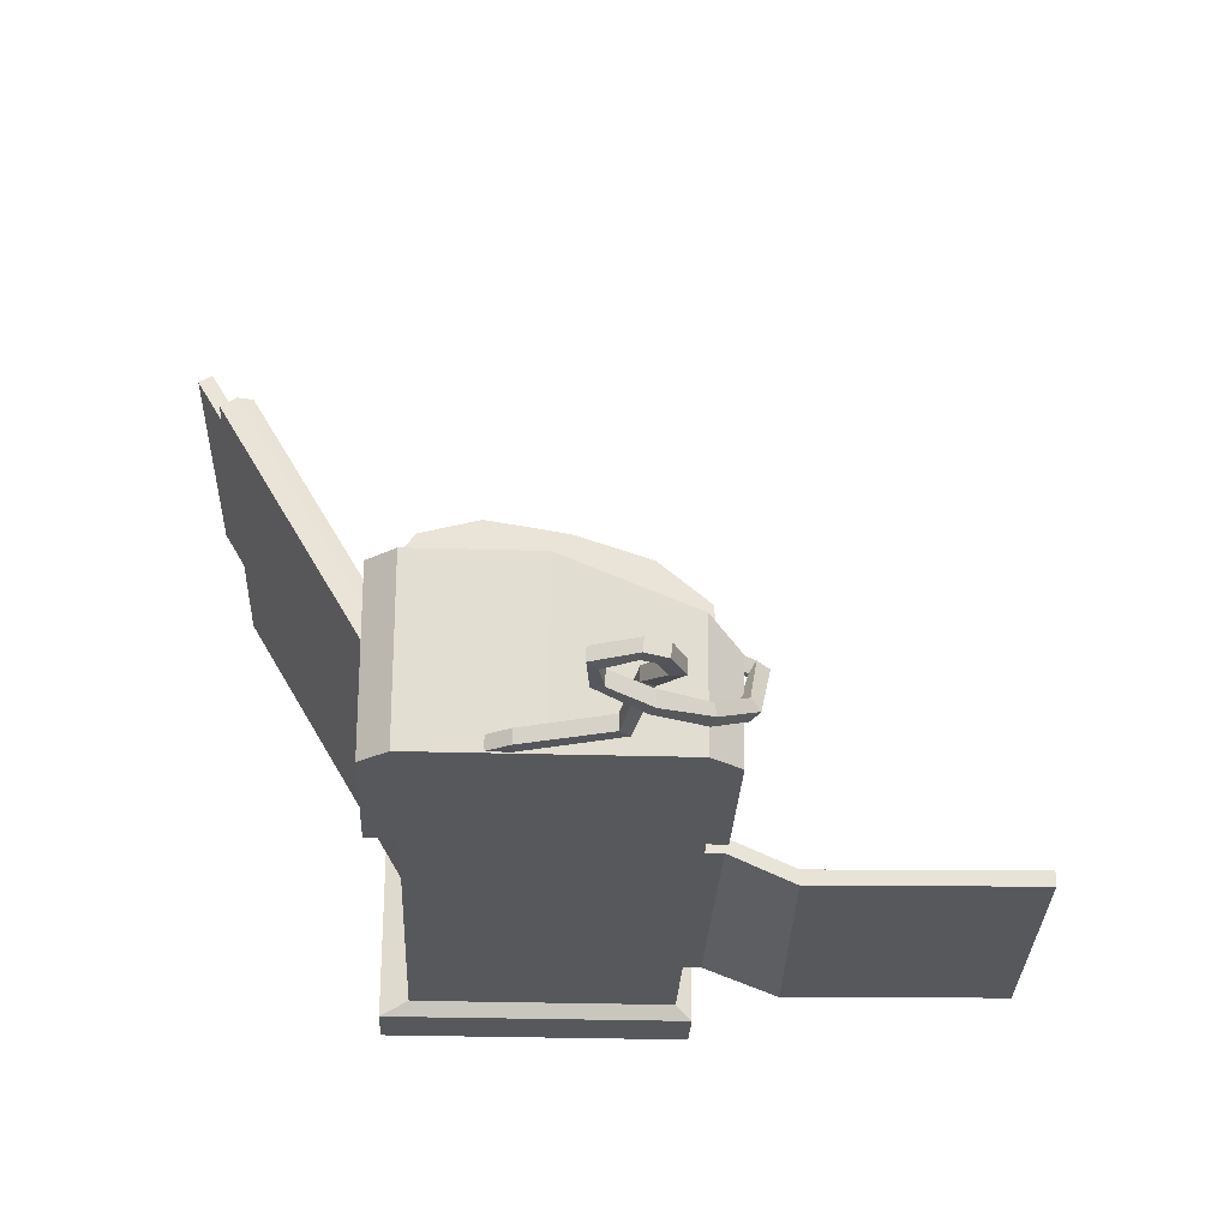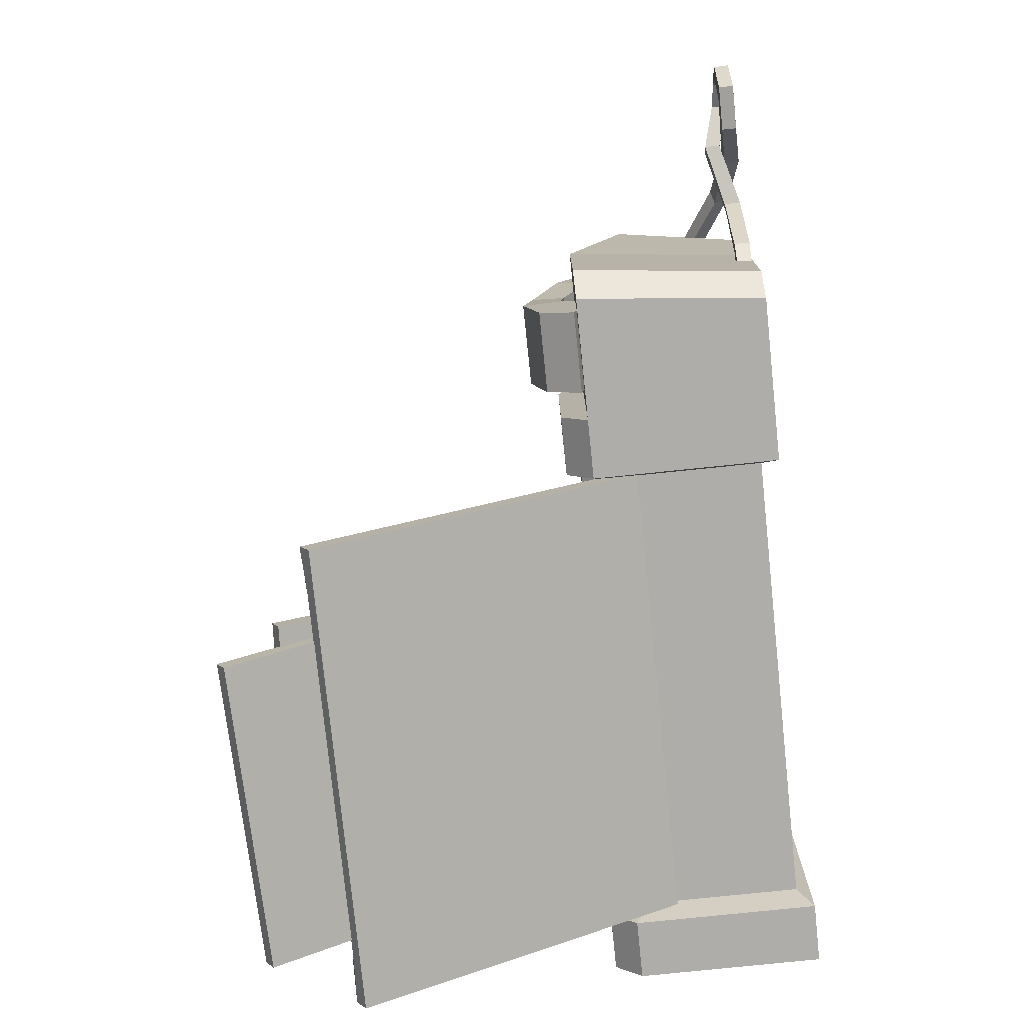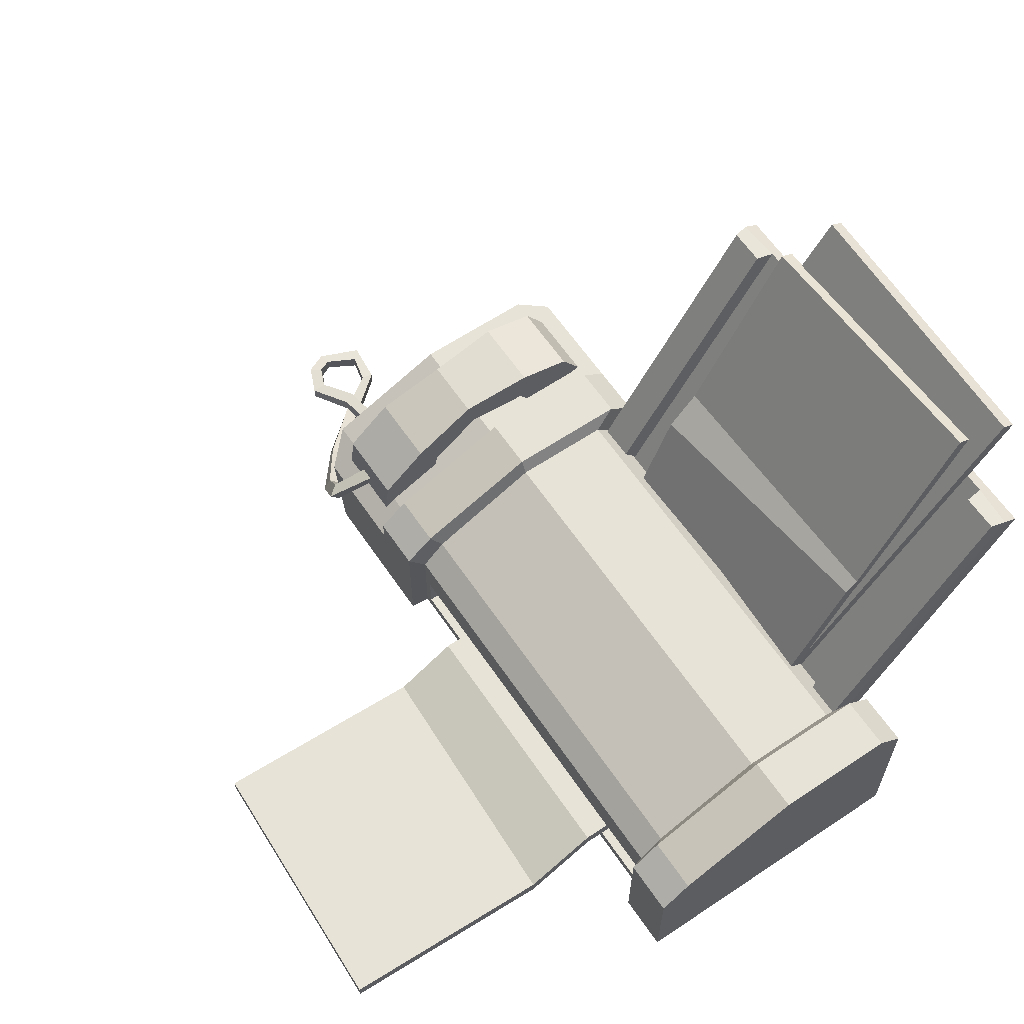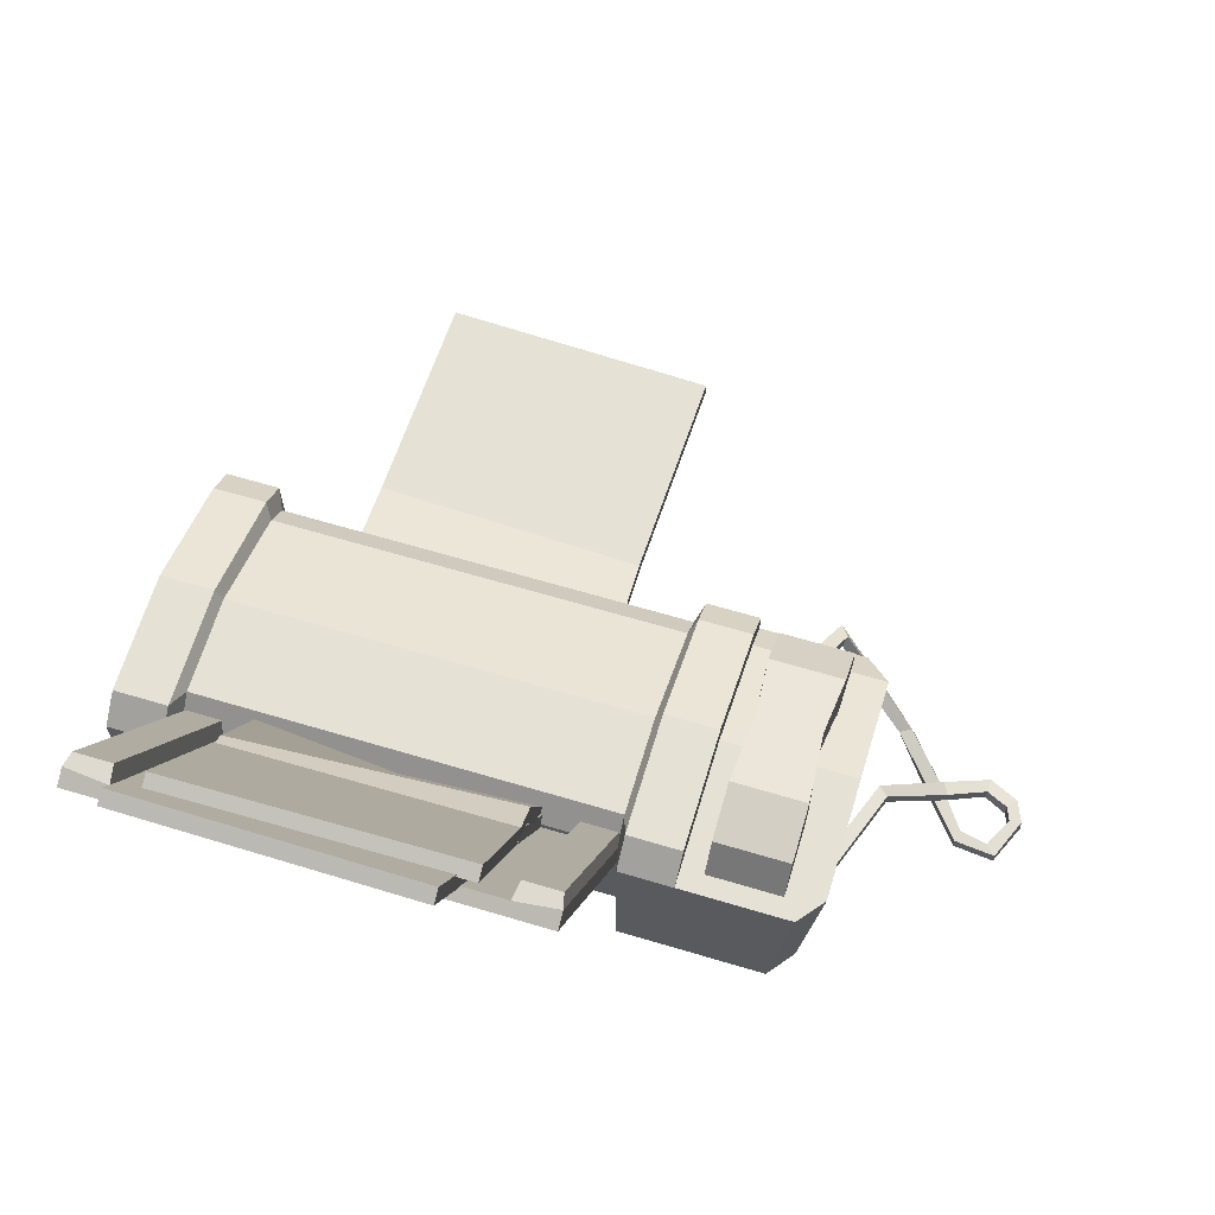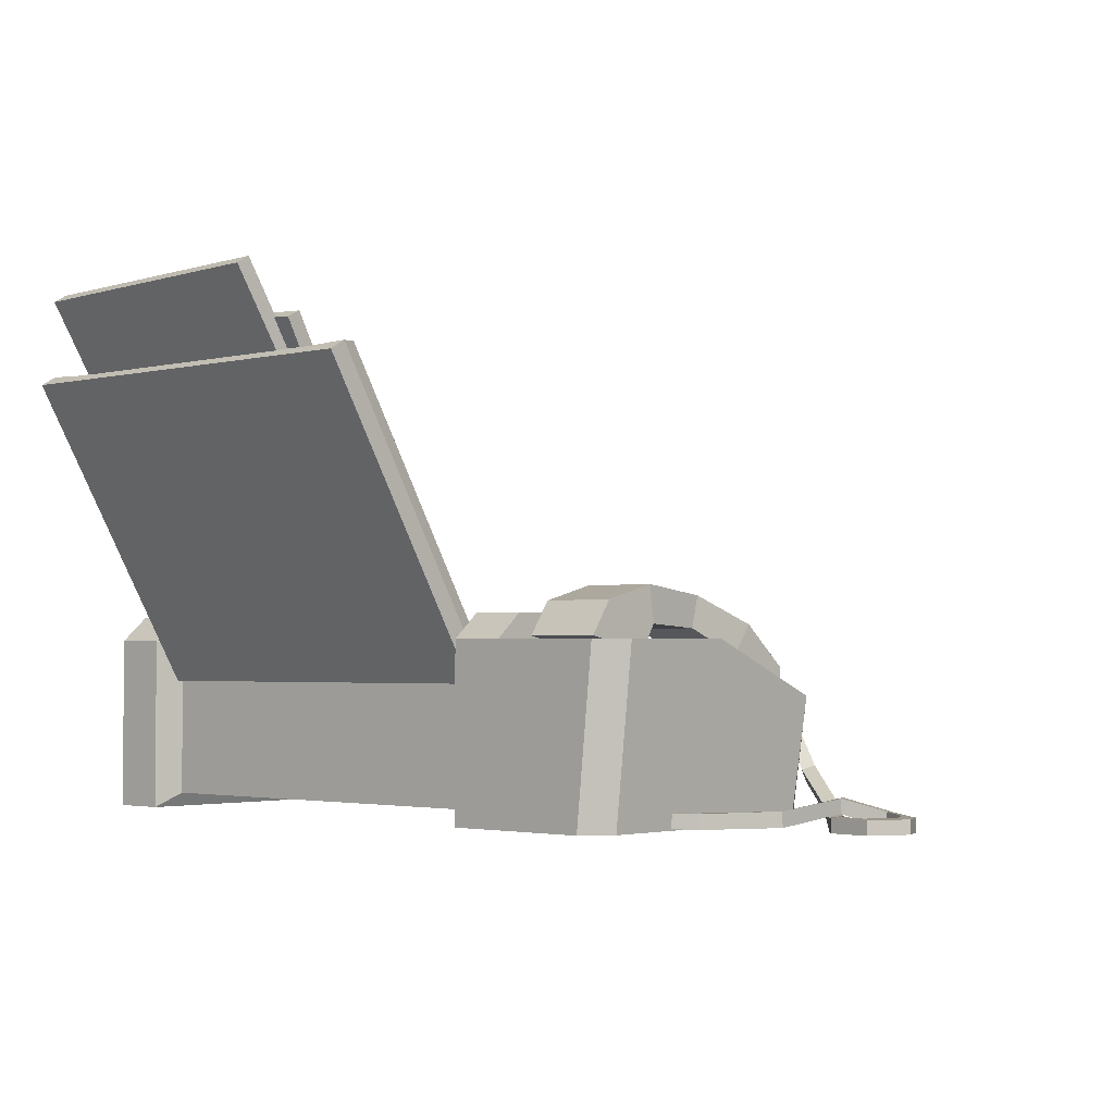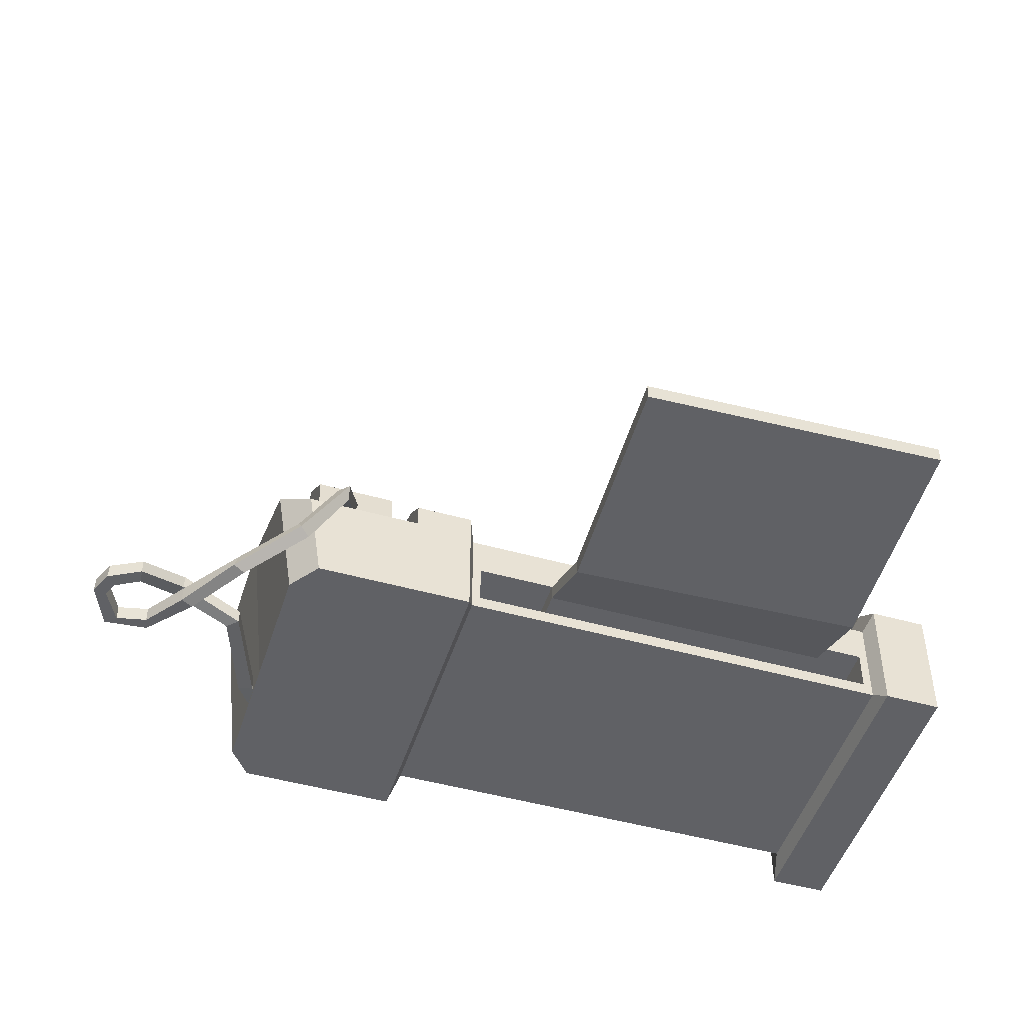
<metadata>
{"format":"obj","ext":"obj","renderer":"f3d","projection":"perspective","resolution":1024,"background":"white","views":[{"elev":-28.0,"azim":-92.6,"up":"+Y"},{"elev":-77.1,"azim":-84.1,"up":"+Z"},{"elev":62.2,"azim":55.9,"up":"+Y"},{"elev":64.9,"azim":-163.3,"up":"+Y"},{"elev":-2.3,"azim":-137.0,"up":"+Y"},{"elev":-48.3,"azim":-17.4,"up":"+Y"}]}
</metadata>
<code>
v -5.336 0 35.02
v 16.76 0 35.79
v -5.017 2.164 3.972
v 17.1 2.164 3.972
v -5.336 1.189 35.02
v 16.76 1.189 35.79
v 17.1 3.353 3.972
v -5.017 3.353 3.972
v 17.1 2.164 12.36
v -5.017 2.164 12.36
v -5.017 3.353 12.36
v 17.1 3.353 12.36
v 17.38 0 18.25
v -4.72 0 17.47
v -4.72 1.189 17.47
v 17.38 1.189 18.25
v -15.89 0 12.05
v 27.36 0 12.05
v -15.89 9.355 12.05
v 27.36 9.355 12.05
v -15.89 13.49 -12.05
v 27.36 13.49 -12.05
v -15.89 0 -12.05
v 27.36 0 -12.05
v -11.57 0 12.05
v -11.57 0 -12.05
v -11.57 13.49 -12.05
v -11.57 9.355 12.05
v 23.04 0 12.05
v 23.04 9.355 12.05
v 23.04 13.49 -12.05
v 23.04 0 -12.05
v 22.46 1.105 10.77
v 22.46 8.25 10.77
v 22.46 12.38 -9.798
v 22.46 1.105 -9.798
v -10.99 1.105 10.77
v -10.99 1.105 -9.798
v -10.99 12.38 -9.798
v -10.99 8.25 10.77
v -15.89 11.27 9.703
v -11.57 11.27 9.703
v -10.99 10.17 8.86
v 22.46 10.17 8.86
v 23.04 11.27 9.703
v 27.36 11.27 9.703
v 27.36 0 9.703
v 23.04 0 9.703
v 22.46 1.105 7.891
v -10.99 1.105 7.891
v -11.57 0 9.703
v -15.89 0 9.703
v -15.89 0 -9.894
v -11.57 0 -9.894
v -10.99 1.105 -8.04
v 22.46 1.105 -8.04
v 23.04 0 -9.894
v 27.36 0 -9.894
v 27.36 15.4 -9.894
v 23.04 15.4 -9.894
v 22.46 14.3 -8.04
v -10.99 14.3 -8.04
v -11.57 15.4 -9.894
v -15.89 15.4 -9.894
v 21.8 2.106 10.77
v 21.8 5.183 10.77
v -10.33 5.183 10.77
v -10.33 2.106 10.77
v 21.8 2.106 7.789
v 21.8 5.183 7.789
v -10.33 5.183 7.789
v -10.33 2.106 7.789
v -9.488 10.17 8.86
v 0.6661 10.17 8.86
v 0.6661 14.3 -0.179
v -9.488 14.3 -0.179
v -4.854 3.399 -6.264
v 17.25 8.074 -6.579
v -5.794 36.22 -22.98
v 16.3 37.08 -23.45
v -4.854 3.997 -5.236
v 17.25 8.672 -5.552
v 16.3 37.6 -22.38
v -5.791 36.74 -21.91
v 16.77 22.47 -15.3
v -5.331 21.93 -14.98
v -5.331 22.53 -13.96
v 16.77 23.07 -14.27
v 16.75 21.55 -14.34
v -5.206 19.59 -12.53
v -5.175 20.19 -11.5
v 16.78 22.14 -13.31
v -5.223 11.02 -9.511
v 16.88 10.43 -9.169
v -4.2 39.82 -26.28
v 17.9 39.24 -25.94
v -5.223 11.61 -8.483
v 16.88 11.03 -8.142
v 17.9 39.83 -24.91
v -4.2 40.42 -25.25
v -11.15 10.24 -10.15
v 22.62 10.24 -10.15
v -11.15 10.96 -8.921
v 22.62 10.96 -8.921
v -11.15 34.13 -22.48
v 22.62 34.13 -22.48
v -11.15 33.41 -23.71
v 22.62 33.41 -23.71
v -7.775 33.96 -22.78
v -7.775 10.79 -9.218
v 19.25 10.79 -9.218
v 19.25 33.96 -22.78
v -10.87 11.94 -8.329
v -8 11.94 -8.329
v -8 34.17 -21.34
v -10.87 34.17 -21.34
v 19.47 11.94 -8.329
v 19.47 34.17 -21.34
v 22.34 11.94 -8.329
v 22.34 34.17 -21.34
v 22.46 14.3 -0.179
v 23.04 15.4 -0.179
v 27.36 15.4 -0.179
v 27.36 0 -0.179
v 23.04 0 -0.179
v 22.46 1.105 -0.179
v -10.99 1.105 -0.179
v -11.57 0 -0.179
v -15.89 0 -0.179
v -15.89 15.4 -0.179
v -11.57 15.4 -0.179
v -10.99 14.3 -0.179
v -15.89 13.49 -9.894
v -15.89 13.49 -0.179
v -15.89 9.312 9.703
v -15.89 7.508 12.05
v -11.57 7.508 12.05
v -23.39 0 -12.05
v -25.09 0 -9.894
v -26.54 13.49 -9.894
v -24.77 13.49 -12.05
v -26.54 13.49 -0.179
v -25.09 0 -0.179
v -26.54 9.312 9.703
v -25.09 0 9.703
v -24.49 7.508 12.05
v -23.39 0 12.05
v -20.26 10.13 9.984
v -20.37 9.127 9.738
v -21.46 9.989 10.07
v -21.18 9.098 9.748
v -25.28 4.057 12.35
v -24.63 3.739 11.59
v -25.19 3.132 13.01
v -24.44 2.803 12.38
v -29.14 1.768 9.749
v -28.23 1.507 9.341
v -28.59 0.3955 9.532
v -29.47 0.6453 9.893
v -36.92 1.07 2.442
v -37.72 1.012 1.691
v -37.72 -0.03603 1.685
v -36.92 -0.1019 2.439
v -35.98 1.318 6.547
v -36.01 1.181 7.645
v -35.99 0.1292 7.619
v -35.91 0.1464 6.545
v -33.09 2.19 5.05
v -32.57 2.215 5.988
v -32.56 1.094 6.026
v -33.07 1.104 5.025
v -28.64 1.14 3.977
v -27.89 1.031 4.767
v -27.91 -0.01467 4.773
v -28.68 -0.04151 4.03
v -26.31 1.153 -2.441
v -25.21 1.141 -2.277
v -25.2 0.0577 -2.26
v -26.29 0.02378 -2.423
v -16.14 5.769 0.7647
v -17.23 5.68 0.9543
v -17.03 4.698 1.469
v -15.95 4.828 1.258
v -32.56 -0.3555 6.06
v -32.56 0.9015 6.06
v -31.68 0.7538 5.567
v -31.68 -0.3336 5.567
v -34.71 1.08 2.921
v -34.51 1.009 2.003
v -34.51 -0.03998 2.003
v -34.71 -0.1111 2.921
v -38.19 -0.07633 4.726
v -38.14 1.082 4.803
v -39.08 0.9935 4.958
v -39.12 -0.05415 4.839
v -37.7 -0.01223 5.712
v -37.69 1.143 5.815
v -38.36 1.007 6.63
v -38.41 -0.04033 6.502
v -17.47 2.095 -3.787
v -17.64 3.073 -4.176
v -18.22 3.398 -3.252
v -18.04 2.344 -2.804
v -20.49 0.9394 -6.148
v -20.62 1.946 -6.436
v -20.42 2.401 -5.134
v -20.26 1.292 -4.776
v -23.95 0.2307 -5.722
v -24.03 1.265 -5.881
v -23.21 1.581 -4.969
v -23.11 0.4163 -4.766
v -22.36 7.219 12.55
v -22.6 8.022 13.07
v -21.77 6.951 13.31
v -21.91 7.765 14.01
v -23.57 11.48 10.29
v -17.68 11.48 10.29
v -23.57 16.21 -8.891
v -17.68 16.21 -8.891
v -23.57 13.71 -10.55
v -17.68 13.71 -10.55
v -23.57 8.505 10.6
v -17.68 8.505 10.6
v -17.68 12.47 -5.502
v -23.57 12.47 -5.502
v -23.57 17.36 -4.589
v -17.68 17.36 -4.589
v -17.68 14.56 -4.166
v -23.57 14.56 -4.166
v -23.57 14.6 6.621
v -17.68 14.6 6.621
v -17.68 12.31 4.943
v -23.57 12.31 4.943
v -17.68 9.784 5.409
v -23.57 9.784 5.409
v -18.11 14.28 0.5968
v -18.11 16.67 1.185
v -23.15 16.67 1.185
v -23.15 14.28 0.5968
f 11 12 7 8
f 9 10 3 4
f 1 2 6 5
f 12 9 4 7
f 4 3 8 7
f 3 10 11 8
f 13 14 10 9
f 11 10 14 15
f 15 16 12 11
f 16 13 9 12
f 1 14 13 2
f 15 14 1 5
f 5 6 16 15
f 2 13 16 6
f 69 70 71 72
f 75 76 73 74
f 35 36 38 39
f 55 56 126 127
f 123 124 58 59
f 64 133 134 130
f 53 54 128 129
f 21 27 26 23
f 130 131 63 64
f 136 137 28 19
f 30 29 18 20
f 59 60 122 123
f 32 31 22 24
f 124 125 57 58
f 29 30 34 33
f 121 122 60 61
f 31 32 36 35
f 56 57 125 126
f 127 128 54 55
f 26 27 39 38
f 62 63 131 132
f 28 137 40
f 19 28 42 41
f 43 42 28 40
f 34 44 74
f 30 45 44 34
f 46 45 30 20
f 18 47 46 20
f 29 48 47 18
f 49 48 29 33
f 50 49 33 37
f 25 51 50 37
f 52 51 25 17
f 19 41 135 136
f 23 26 54 53
f 55 54 26 38
f 36 56 55 38
f 32 57 56 36
f 58 57 32 24
f 59 58 24 22
f 31 60 59 22
f 61 60 31 35
f 62 61 35 39
f 27 63 62 39
f 64 63 27 21
f 21 133 64
f 33 34 66 65
f 34 40 67 66
f 40 37 68 67
f 37 33 65 68
f 65 66 70 69
f 66 67 71 70
f 67 68 72 71
f 68 65 69 72
f 121 61 75
f 61 62 76 75
f 73 76 132 43
f 87 88 83 84
f 85 86 79 80
f 77 78 82 81
f 88 85 80 83
f 80 79 84 83
f 79 86 87 84
f 89 90 86 85
f 87 86 90 91
f 91 92 88 87
f 92 89 85 88
f 77 90 89 78
f 91 90 77 81
f 81 82 92 91
f 78 89 92 82
f 97 98 99 100
f 93 95 96 94
f 93 94 98 97
f 94 96 99 98
f 96 95 100 99
f 95 93 97 100
f 102 111 110 101
f 111 112 109 110
f 112 108 107 109
f 108 102 101 107
f 102 108 106 104
f 107 101 103 105
f 105 109 107
f 113 114 115 116
f 101 110 103
f 111 102 104
f 118 117 119 120
f 108 112 106
f 103 110 114 113
f 110 109 115 114
f 109 105 116 115
f 105 103 113 116
f 112 111 117 118
f 111 104 119 117
f 104 106 120 119
f 106 112 118 120
f 44 45 122 121
f 123 122 45 46
f 46 47 124 123
f 47 48 125 124
f 126 125 48 49
f 127 126 49 50
f 50 51 128 127
f 129 128 51 52
f 130 134 135 41
f 41 42 131 130
f 132 131 42 43
f 121 75 74 44
f 132 76 62
f 34 74 73 40
f 40 73 43
f 138 139 140 141
f 142 140 139 143
f 144 142 143 145
f 146 144 145 147
f 17 25 137 136
f 40 137 25 37
f 23 53 139 138
f 133 21 141 140
f 21 23 138 141
f 134 133 140 142
f 53 129 143 139
f 135 134 142 144
f 129 52 145 143
f 136 135 144 146
f 52 17 147 145
f 17 136 146 147
f 150 151 212 213
f 154 155 214 215
f 149 214 212 151
f 154 215 213 152
f 152 153 157 156
f 153 155 158 157
f 155 154 159 158
f 154 152 156 159
f 190 187 184 191
f 191 184 185 188
f 188 189 161 160
f 189 190 162 161
f 190 191 163 162
f 191 188 160 163
f 199 195 192 196
f 196 192 193 197
f 197 198 165 164
f 198 199 166 165
f 199 196 167 166
f 196 197 164 167
f 164 165 169 168
f 165 166 170 169
f 166 167 171 170
f 167 164 168 171
f 168 169 173 172
f 169 170 174 173
f 170 171 175 174
f 171 168 172 175
f 172 173 177 176
f 173 174 178 177
f 174 175 179 178
f 175 172 176 179
f 207 211 208 204
f 204 208 209 205
f 201 202 181 180
f 202 203 182 181
f 203 200 183 182
f 200 201 180 183
f 159 156 185 184
f 156 157 186 185
f 157 158 187 186
f 158 159 184 187
f 189 188 185 186
f 190 189 186 187
f 163 160 193 192
f 160 161 194 193
f 161 162 195 194
f 162 163 192 195
f 198 197 193 194
f 199 198 194 195
f 204 205 201 200
f 205 206 202 201
f 206 207 203 202
f 207 204 200 203
f 206 205 209 210
f 207 206 210 211
f 179 176 209 208
f 176 177 210 209
f 177 178 211 210
f 178 179 208 211
f 213 212 153 152
f 215 214 149 148
f 212 214 155 153
f 213 215 148 150
f 218 219 221 220
f 220 221 224 225
f 222 223 217 216
f 219 224 221
f 225 218 220
f 226 227 219 218
f 227 228 224 219
f 225 224 228 229
f 229 226 218 225
f 230 231 237 238
f 231 232 236 237
f 239 236 232 233
f 233 230 238 239
f 216 217 231 230
f 217 234 232 231
f 233 232 234 235
f 235 216 230 233
f 217 223 234
f 235 234 223 222
f 222 216 235
f 237 236 228 227
f 238 237 227 226
f 239 238 226 229
f 229 228 236 239

</code>
